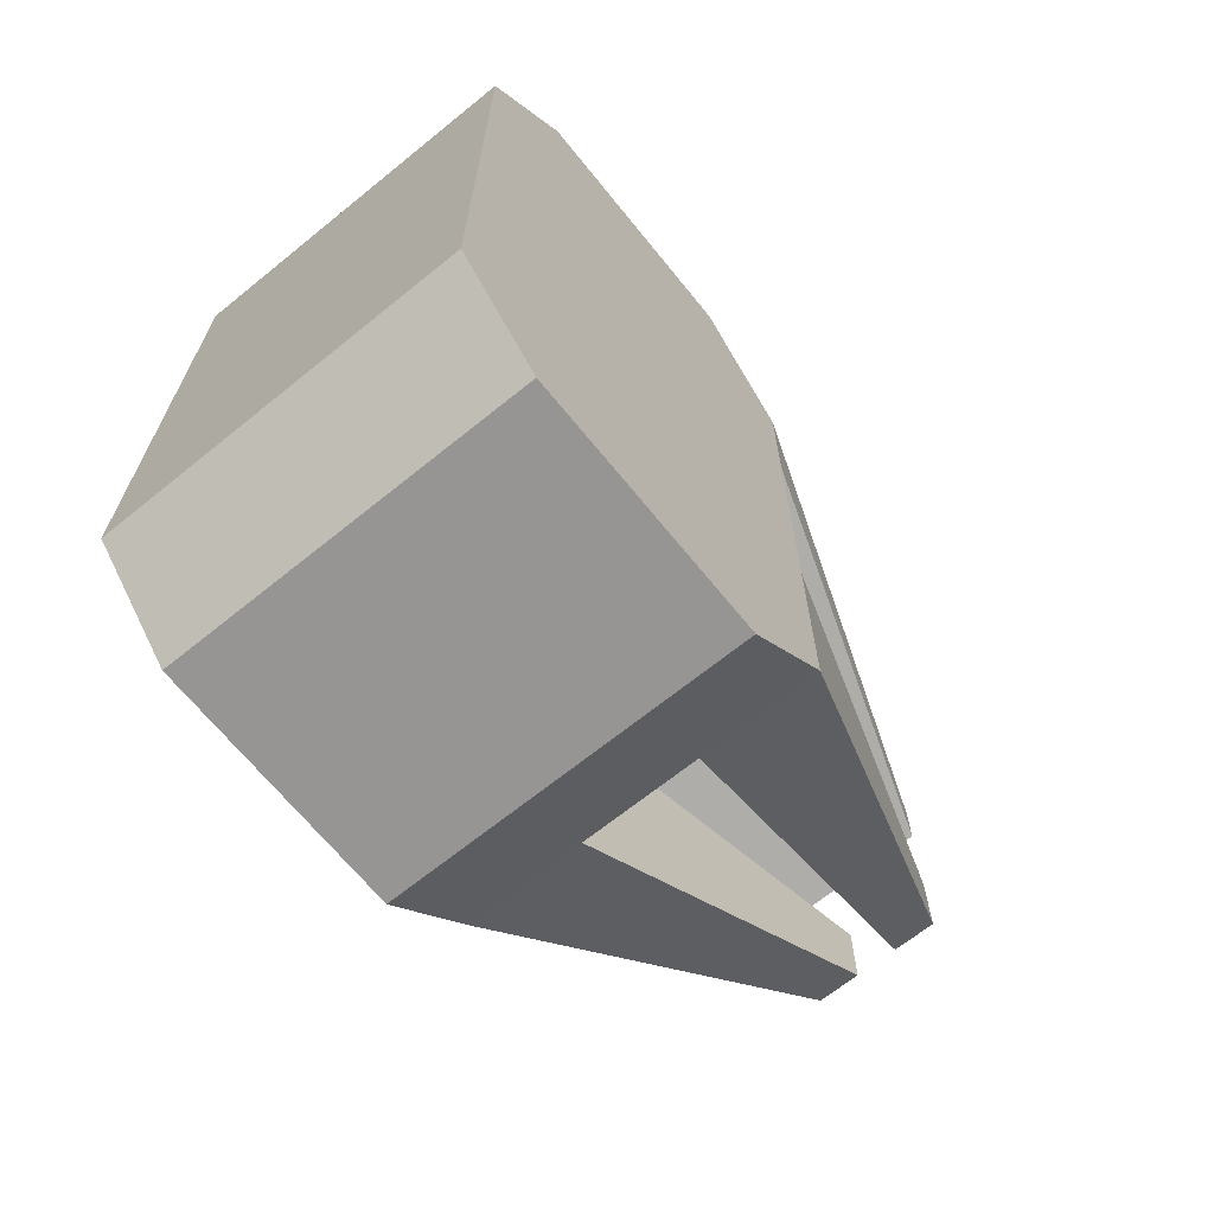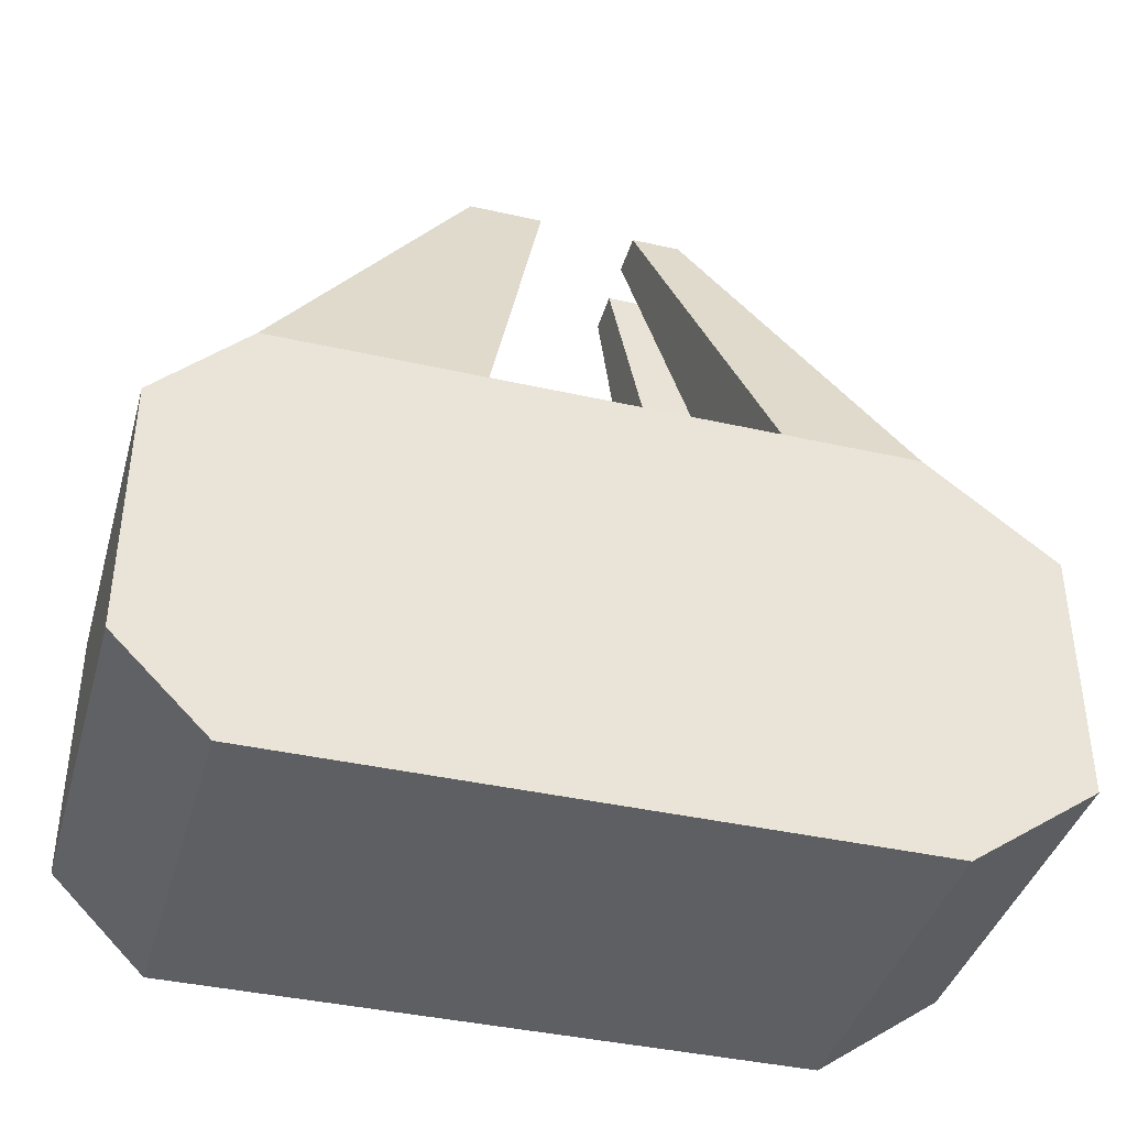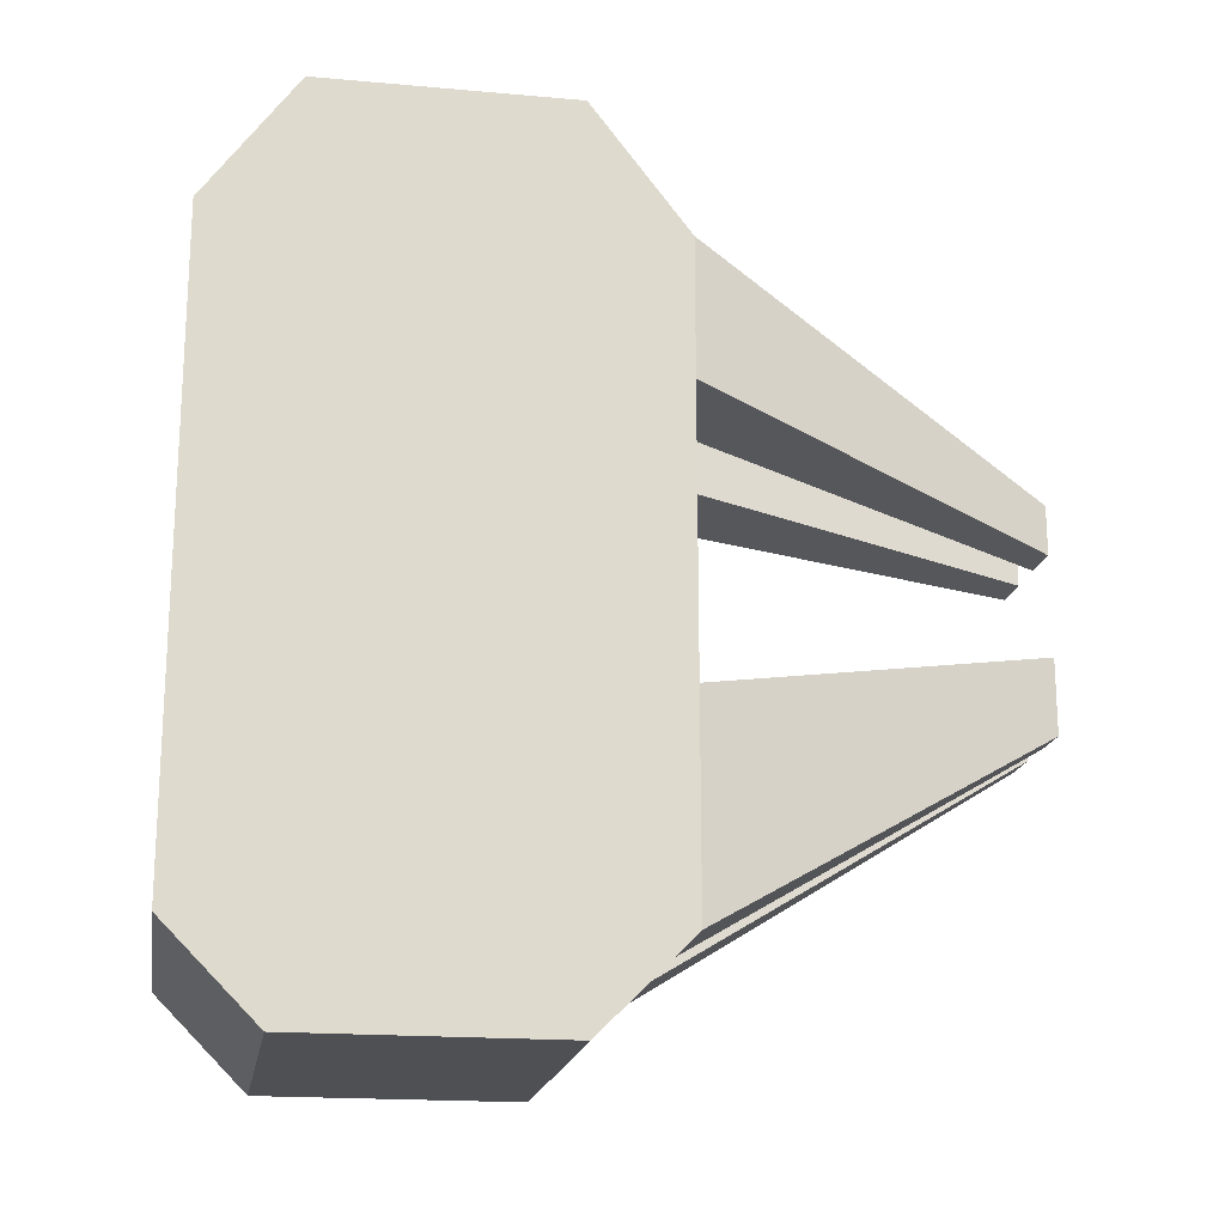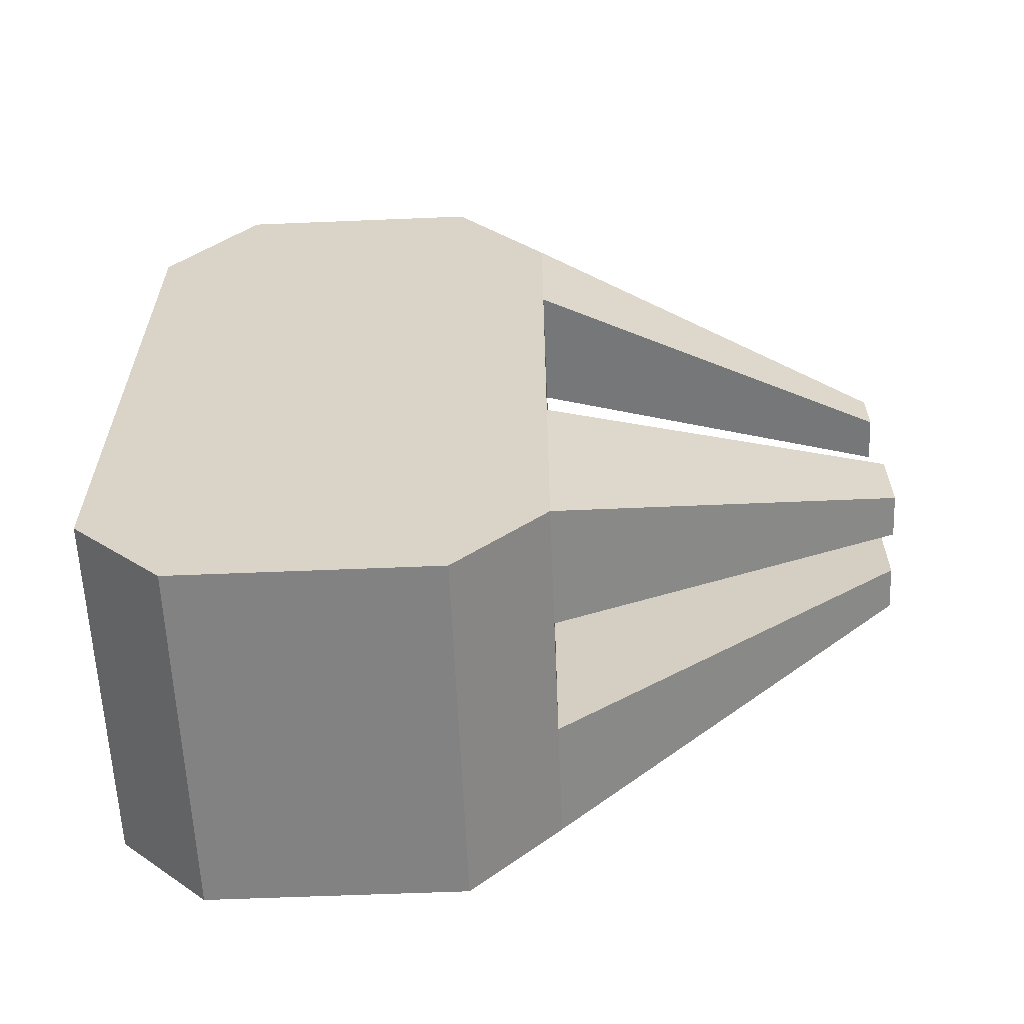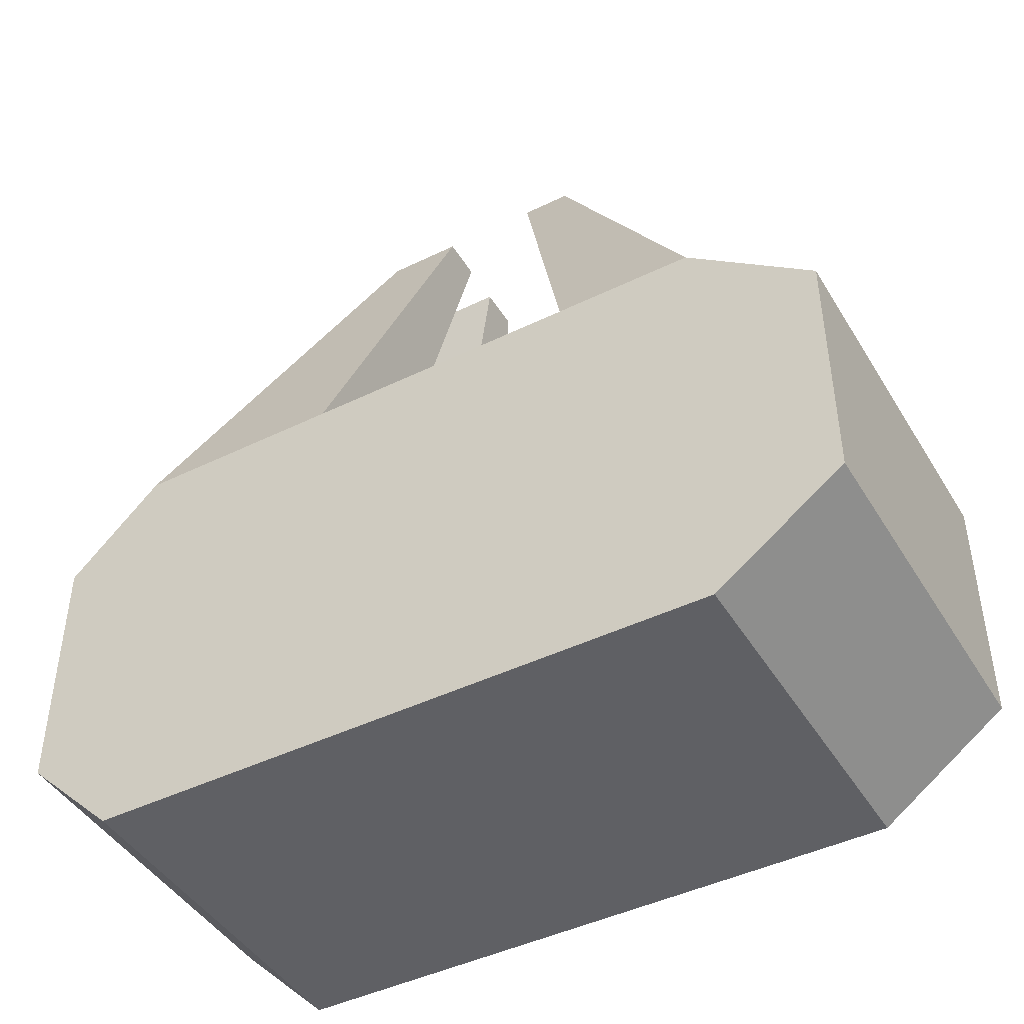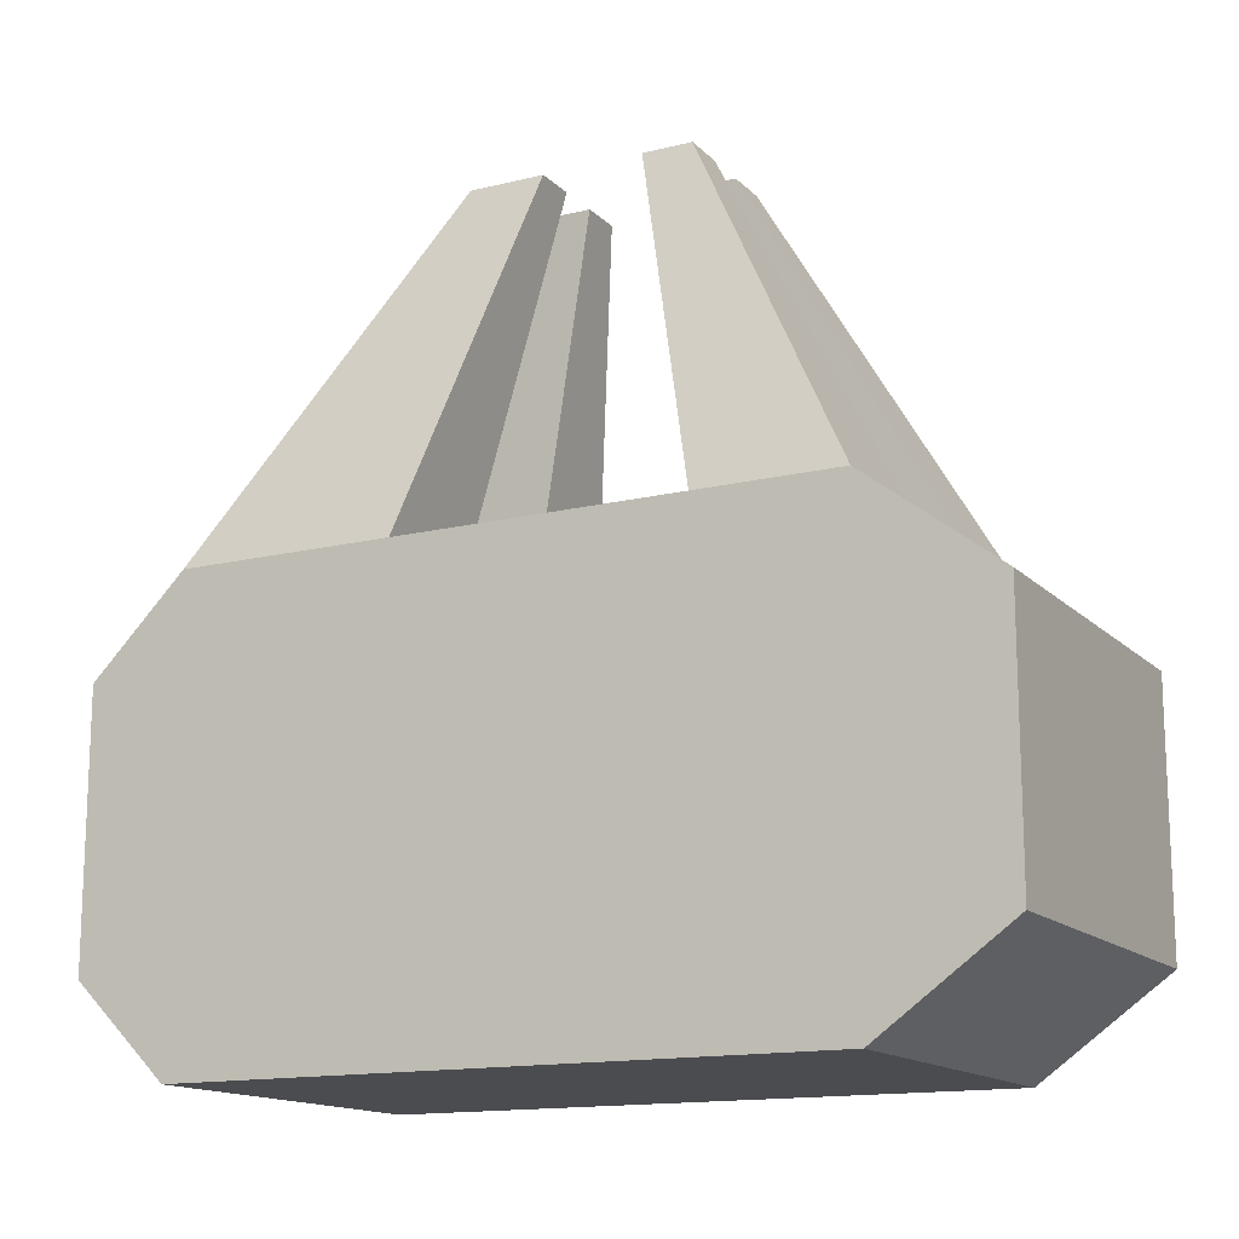
<metadata>
{"format":"obj","ext":"obj","renderer":"f3d","projection":"perspective","resolution":1024,"background":"white","views":[{"elev":-67.5,"azim":39.0,"up":"+Z"},{"elev":-39.9,"azim":-105.6,"up":"+Y"},{"elev":-18.5,"azim":80.3,"up":"+Z"},{"elev":-60.9,"azim":92.4,"up":"+Z"},{"elev":-44.8,"azim":-60.5,"up":"+Y"},{"elev":-14.7,"azim":-62.2,"up":"+Y"}]}
</metadata>
<code>
o Cube.001_Cube.002
v -0.547 -0.646 1.176
v -0.547 0.6719 1.176
v -0.547 -0.646 -0.6934
v -0.547 0.6719 -0.6934
v 0.547 -0.646 1.176
v 0.547 0.6719 1.176
v 0.547 -0.646 -0.6934
v 0.547 0.6719 -0.6934
v -0.547 -0.3726 1.555
v -0.547 0 1.555
v -0.547 0.3812 1.555
v -0.547 0.3984 -0.9691
v -0.547 0 -0.9691
v -0.547 -0.3726 -0.9691
v 0.547 0.3984 -0.9691
v 0.547 0 -0.9691
v 0.547 -0.3726 -0.9691
v 0.547 0.3812 1.555
v 0.547 0 1.555
v 0.547 -0.3726 1.555
v -0.547 -0.646 -0.06601
v -0.547 -0.646 0.7638
v -0.547 0.6719 0.7638
v -0.547 0.6719 -0.06601
v 0.547 -0.646 0.7638
v 0.547 -0.646 -0.06601
v 0.547 0.6719 -0.06601
v 0.547 0.6719 0.7638
v 0.547 -0.3726 -0.06601
v 0.547 -0.3726 0.7638
v 0.547 0.004308 -0.06601
v 0.547 0 0.7638
v 0.547 0.3941 -0.06601
v 0.547 0.3812 0.7638
v -0.547 -0.3726 0.7638
v -0.547 -0.3726 -0.06601
v -0.547 0 0.7638
v -0.547 0.004308 -0.06601
v -0.547 0.3812 0.7638
v -0.547 0.3941 -0.06601
v 0.1823 -0.646 -0.6934
v -0.1823 -0.646 -0.6934
v -0.1823 0.6719 -0.6934
v 0.1823 0.6719 -0.6934
v -0.1823 -0.646 1.176
v 0.1823 -0.646 1.176
v 0.1823 0.6719 1.176
v -0.1823 0.6719 1.176
v 0.1823 -0.3726 1.555
v -0.1823 -0.3726 1.555
v 0.1823 0 1.555
v -0.1823 0 1.555
v 0.1823 0.3812 1.555
v -0.1823 0.3812 1.555
v -0.1823 -0.3726 -0.9691
v 0.1823 -0.3726 -0.9691
v -0.1823 0 -0.9691
v 0.1823 0 -0.9691
v -0.1823 0.3984 -0.9691
v 0.1823 0.3984 -0.9691
v -0.1823 0.6719 -0.06601
v 0.1823 0.6719 -0.06601
v -0.1823 0.6719 0.7638
v 0.1823 0.6719 0.7638
v 0.1823 -0.646 -0.06601
v -0.1823 -0.646 -0.06601
v 0.1823 -0.646 0.7638
v -0.1823 -0.646 0.7638
v -0.1946 1.734 0.1666
v -0.1946 1.734 -0.0567
v 0.06488 1.734 -0.0567
v 0.1946 1.734 -0.0567
v 0.1946 1.734 0.4619
v 0.1946 1.734 0.6085
v -0.06488 1.734 0.6085
v -0.1946 1.734 0.6085
v -0.1946 1.734 0.4619
v 0.1946 1.734 0.1666
v 0.06488 1.734 0.1666
v 0.06488 1.734 0.4619
v -0.06488 1.734 -0.0567
v 0.06488 1.734 0.6085
v -0.06488 1.734 0.1666
v -0.06488 1.734 0.4619
f 40 24 4 12
f 60 44 8 15
f 34 28 6 18
f 54 48 2 11
f 67 25 5 46
f 27 8 72 78
f 45 50 9 1
f 50 52 10 9
f 52 54 11 10
f 25 30 20 5
f 30 32 19 20
f 32 34 18 19
f 41 56 17 7
f 56 58 16 17
f 58 60 15 16
f 21 36 14 3
f 36 38 13 14
f 38 40 12 13
f 10 11 39 37
f 37 39 40 38
f 9 10 37 35
f 35 37 38 36
f 1 9 35 22
f 22 35 36 21
f 16 15 33 31
f 31 33 34 32
f 17 16 31 29
f 29 31 32 30
f 7 17 29 26
f 26 29 30 25
f 8 44 71 72
f 61 24 23 63
f 41 7 26 65
f 65 26 25 67
f 15 8 27 33
f 33 27 28 34
f 11 2 23 39
f 39 23 24 40
f 21 66 68 22
f 66 65 67 68
f 3 42 66 21
f 42 41 65 66
f 27 62 64 28
f 62 61 63 64
f 43 4 70 81
f 44 43 61 62
f 13 12 59 57
f 57 59 60 58
f 14 13 57 55
f 55 57 58 56
f 3 14 55 42
f 42 55 56 41
f 19 18 53 51
f 51 53 54 52
f 20 19 51 49
f 49 51 52 50
f 5 20 49 46
f 46 49 50 45
f 2 48 75 76
f 64 63 48 47
f 22 68 45 1
f 68 67 46 45
f 18 6 47 53
f 53 47 48 54
f 12 4 43 59
f 59 43 44 60
f 84 77 76 75
f 81 70 69 83
f 72 71 79 78
f 73 80 82 74
f 64 47 82 80
f 44 62 79 71
f 48 63 84 75
f 24 61 83 69
f 61 43 81 83
f 6 28 73 74
f 47 6 74 82
f 23 2 76 77
f 62 27 78 79
f 63 23 77 84
f 4 24 69 70
f 28 64 80 73

</code>
